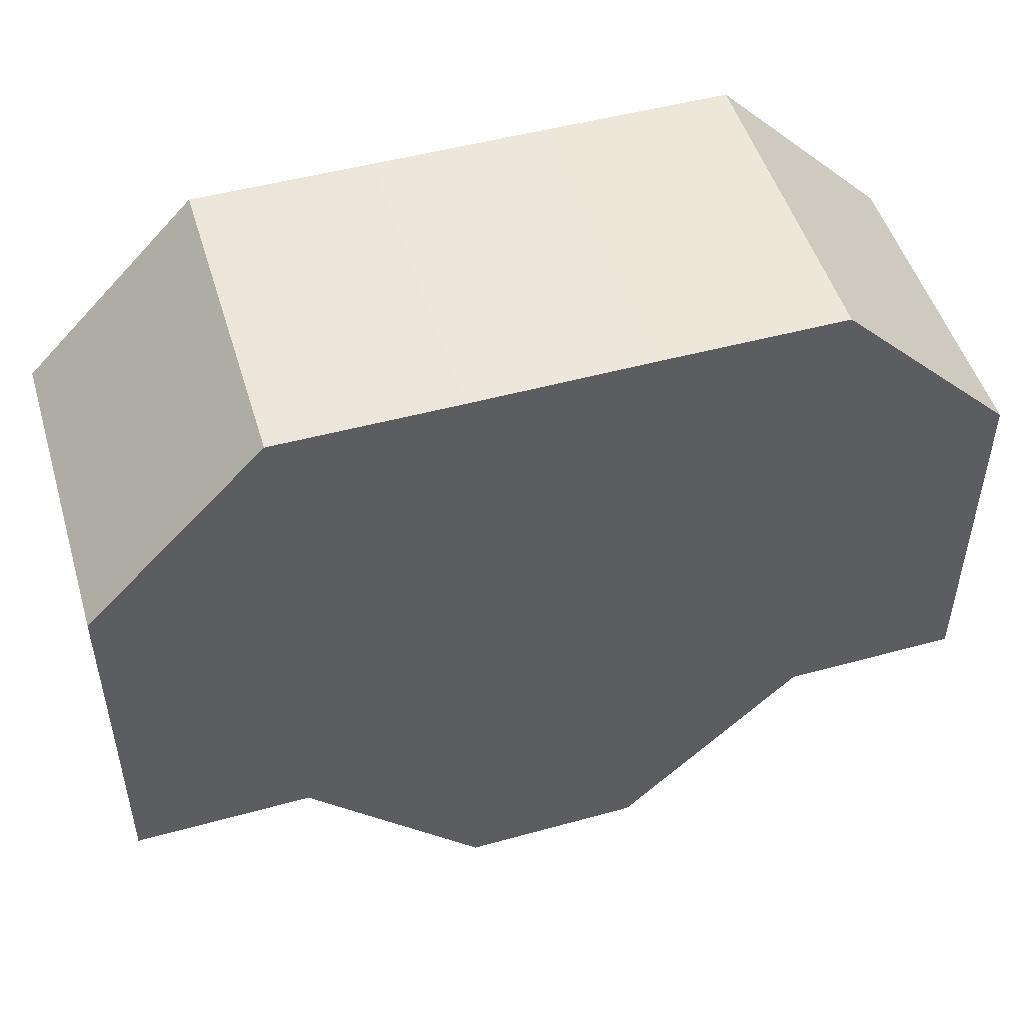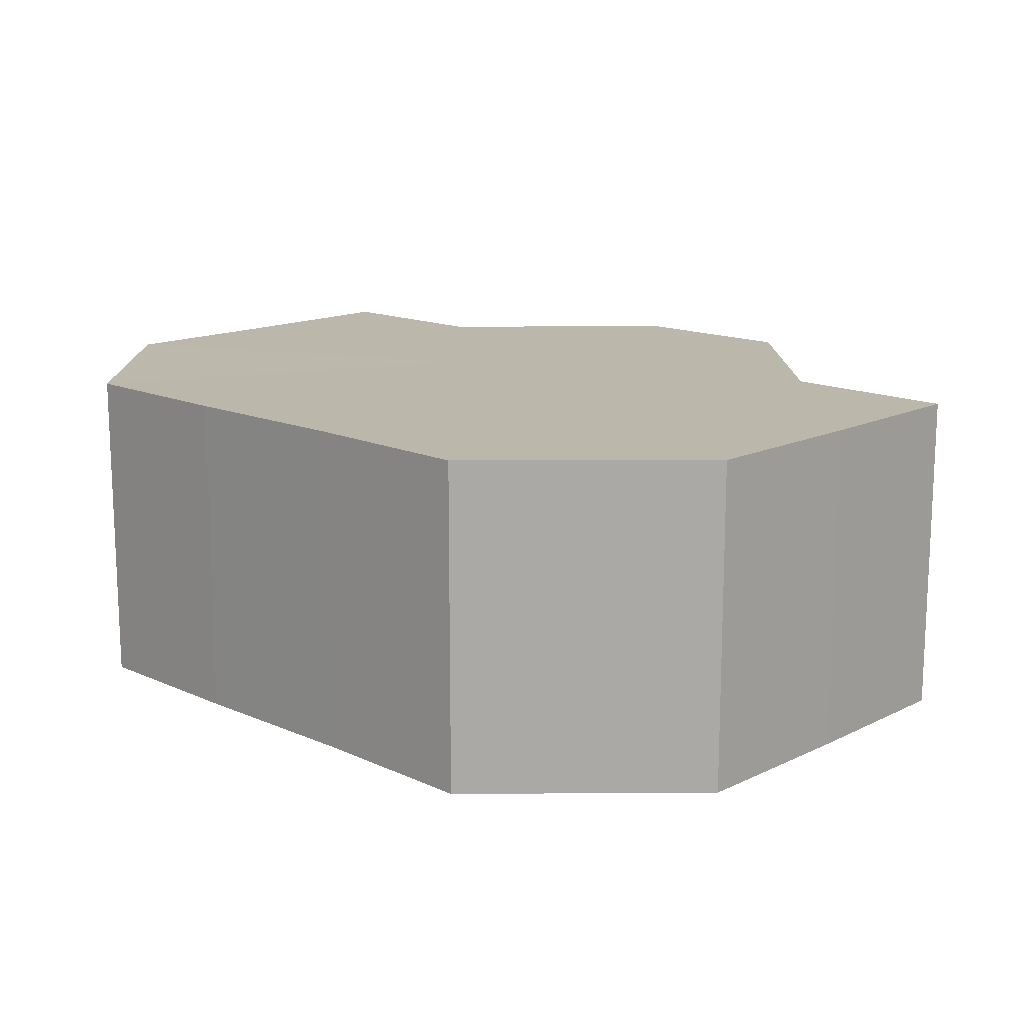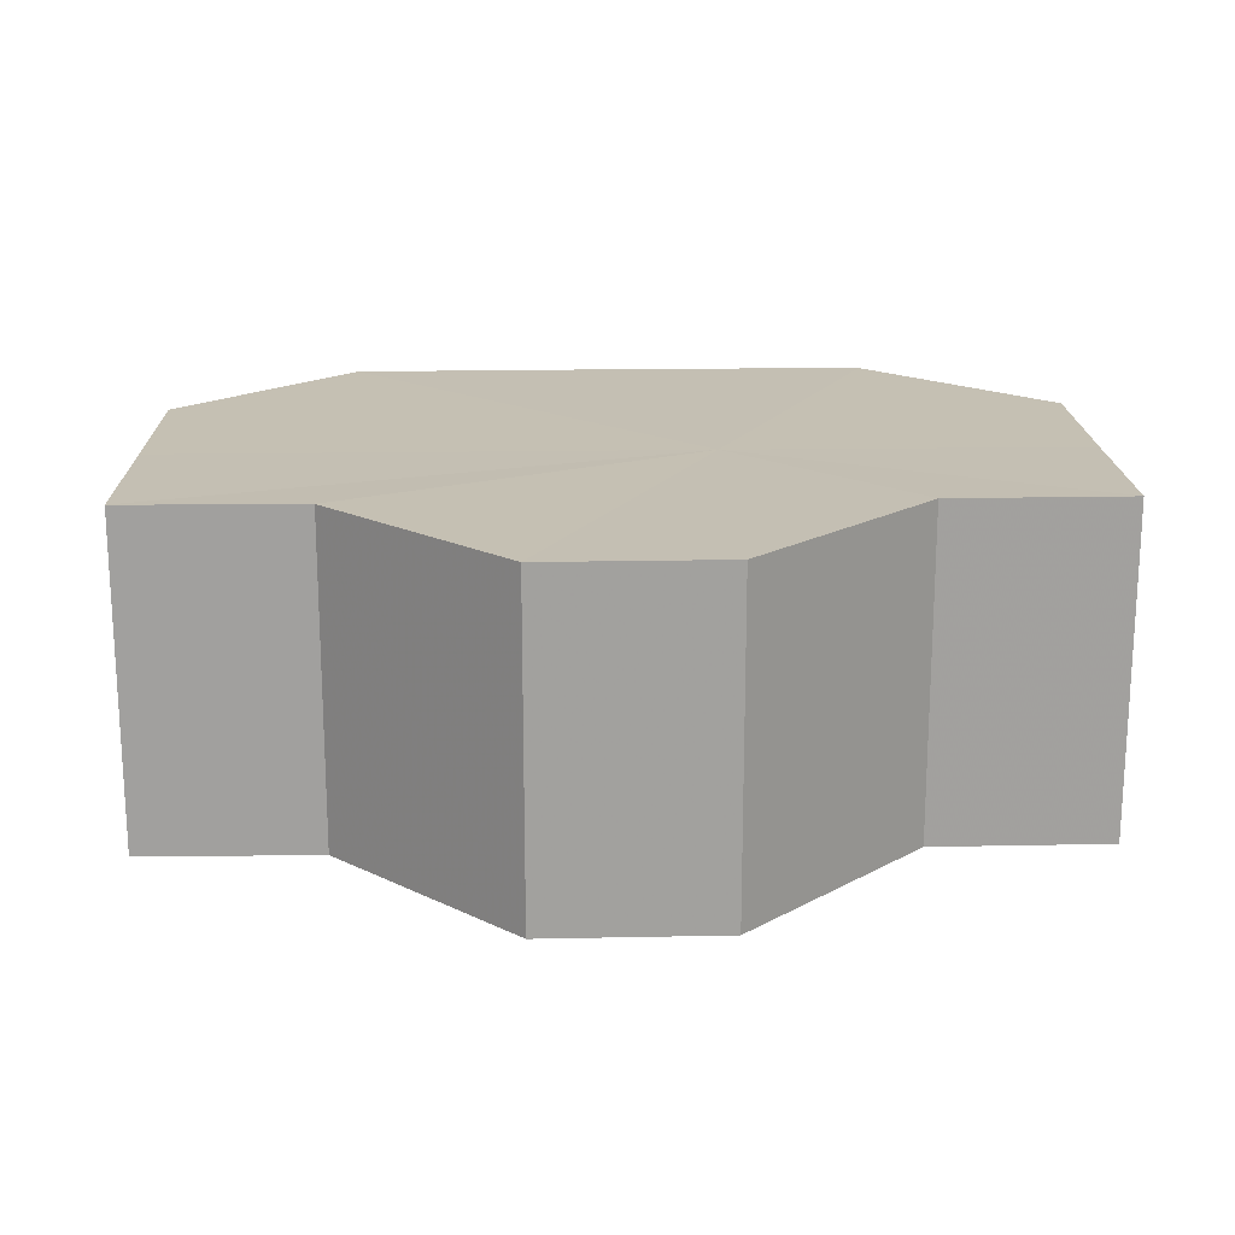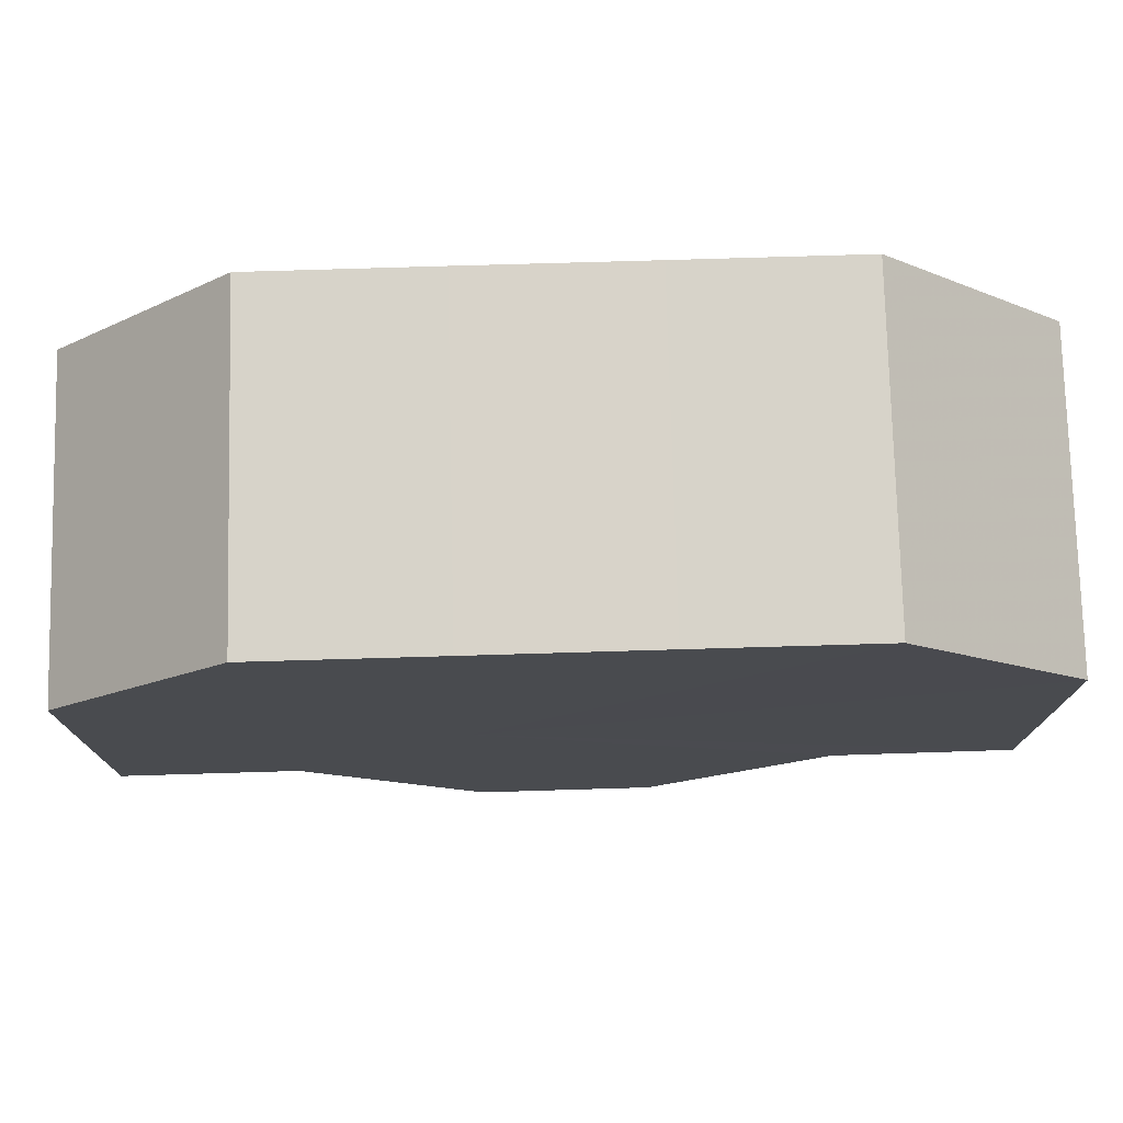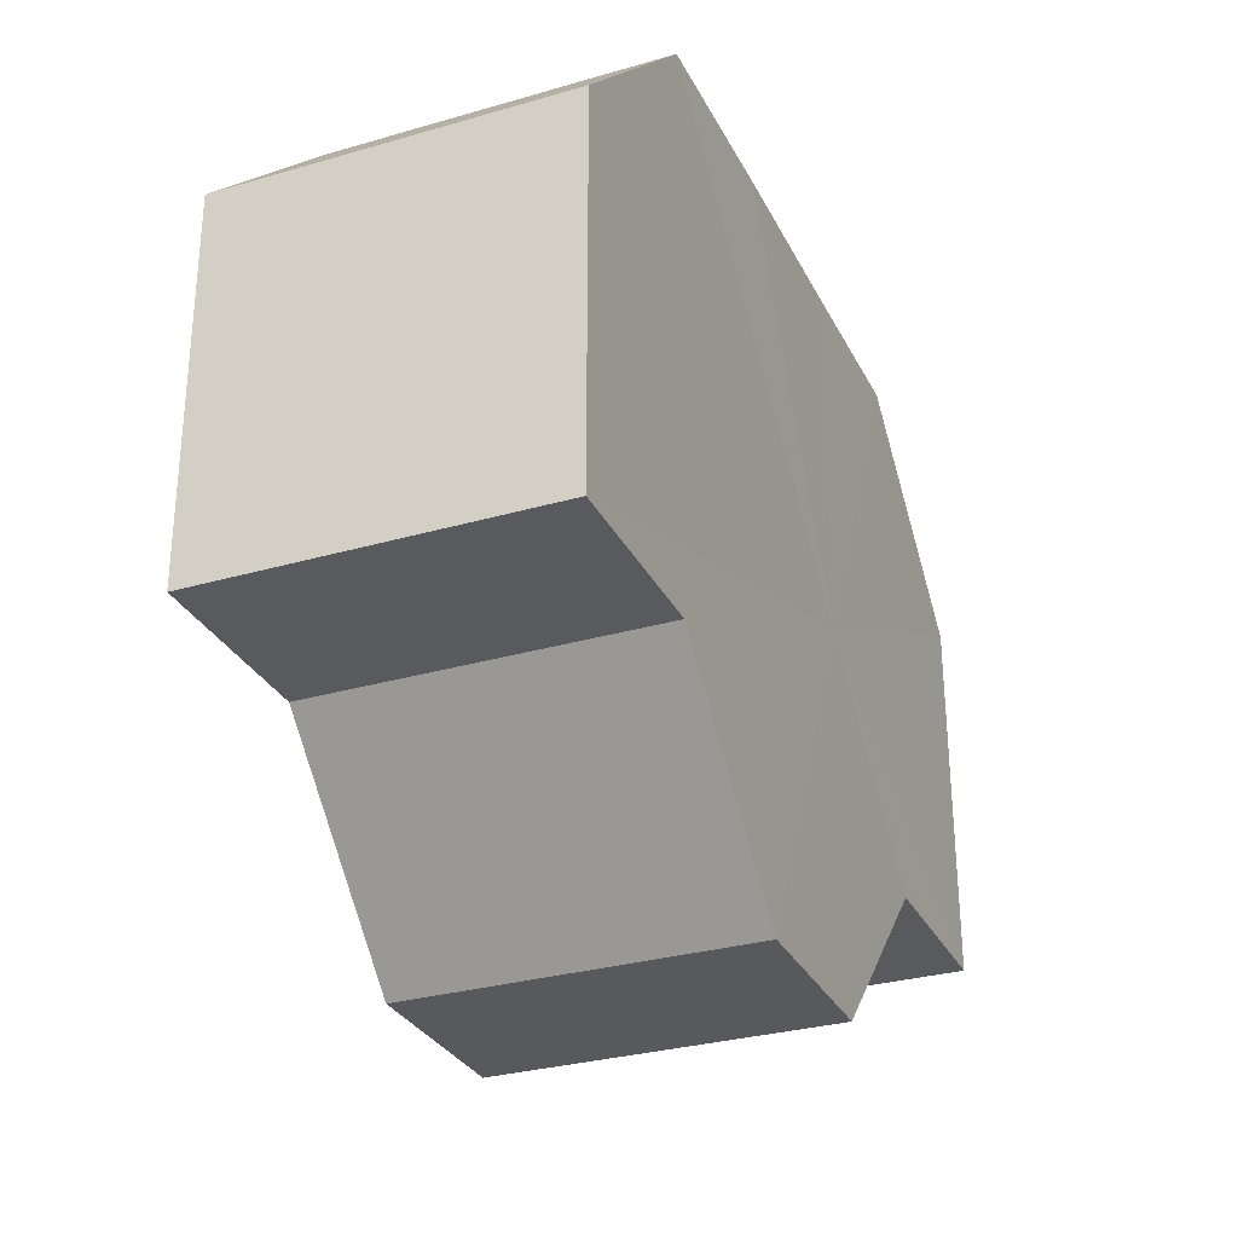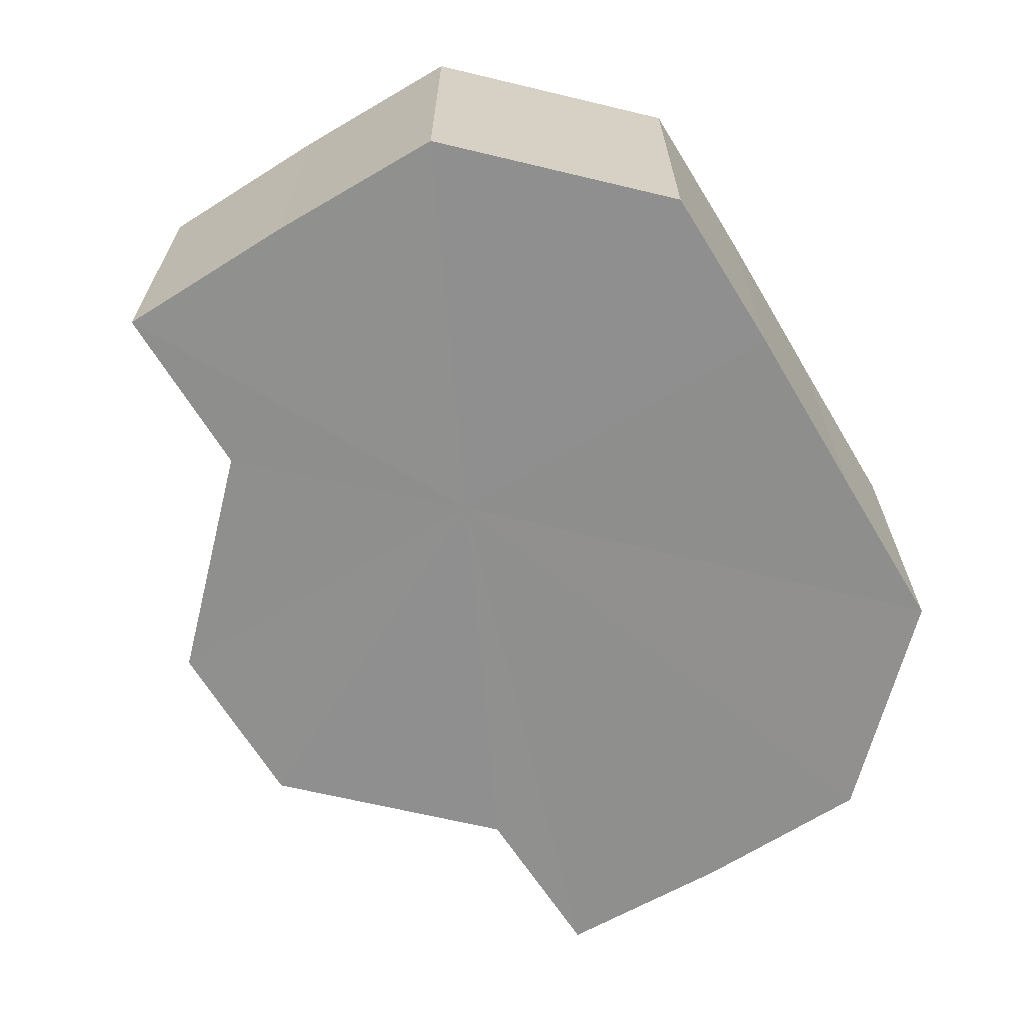
<metadata>
{"format":"obj","ext":"obj","renderer":"f3d","projection":"perspective","resolution":1024,"background":"white","views":[{"elev":49.7,"azim":163.3,"up":"+Y"},{"elev":14.5,"azim":-135.9,"up":"+Z"},{"elev":18.0,"azim":-1.9,"up":"+Z"},{"elev":76.0,"azim":178.3,"up":"+Y"},{"elev":-30.0,"azim":-67.2,"up":"+Y"},{"elev":-65.3,"azim":121.3,"up":"+Z"}]}
</metadata>
<code>
o 21246
v 2226 1863 11
v 2226 1863 11
v 2226 1863 10.98
v 2226 1863 11
v 2226 1863 10.98
v 2226 1863 11
v 2226 1863 10.98
v 2226 1863 11
v 2226 1863 10.98
v 2226 1863 11
v 2226 1863 10.98
v 2226 1863 11
v 2226 1863 10.98
v 2226 1863 11
v 2226 1863 10.98
v 2226 1863 11
v 2226 1863 10.98
v 2226 1863 11
v 2226 1863 10.98
v 2226 1863 11
v 2226 1863 10.98
v 2226 1864 11
v 2226 1863 11
v 2226 1864 11
v 2226 1863 11
v 2226 1864 11
v 2226 1863 11
v 2226 1864 11
v 2226 1863 11
v 2226 1864 11
v 2226 1864 11
v 2226 1864 11
v 2226 1864 11
v 2226 1864 11
v 2226 1863 11
v 2226 1864 10.98
v 2226 1863 10.98
v 2226 1864 10.98
v 2226 1864 11
v 2226 1864 10.98
v 2226 1864 11
v 2226 1864 10.98
v 2226 1864 11
v 2226 1864 10.98
v 2226 1864 11
v 2226 1864 10.98
v 2226 1864 11
v 2226 1864 10.98
v 2226 1864 11
v 2226 1864 10.98
v 2226 1864 11
v 2226 1863 10.98
v 2226 1864 11
v 2226 1863 11
v 2226 1864 11
v 2226 1864 11
v 2226 1864 10.98
v 2226 1864 11
v 2226 1864 10.98
v 2226 1864 11
v 2226 1864 10.98
v 2226 1864 11
v 2226 1864 10.98
v 2226 1864 11
v 2226 1864 10.98
v 2226 1864 11
v 2226 1864 10.98
v 2226 1864 11
v 2226 1864 10.98
v 2226 1863 11
v 2226 1864 10.98
v 2226 1864 10.98
v 2226 1863 10.98
v 2226 1863 10.98
v 2226 1863 10.98
v 2226 1863 10.98
v 2226 1863 10.98
v 2226 1863 10.98
v 2226 1864 10.98
v 2226 1864 10.98
v 2226 1864 10.98
v 2226 1864 10.98
v 2226 1864 10.98
v 2226 1864 10.98
v 2226 1864 10.98
v 2226 1864 10.98
f 1 2 3
f 2 4 5
f 4 6 7
f 8 1 9
f 10 8 11
f 11 12 13
f 13 14 15
f 15 16 17
f 17 18 19
f 19 20 21
f 22 20 23
f 22 24 20
f 22 23 25
f 22 26 24
f 22 25 27
f 22 28 26
f 22 27 29
f 22 30 28
f 22 31 30
f 22 32 31
f 22 33 32
f 22 34 33
f 22 29 35
f 22 35 34
f 36 35 37
f 38 39 36
f 40 41 38
f 42 43 40
f 44 45 42
f 46 47 44
f 48 49 46
f 50 51 48
f 52 53 50
f 54 55 52
f 55 56 57
f 56 58 59
f 58 60 61
f 60 62 63
f 62 64 65
f 64 66 67
f 66 68 69
f 68 70 71
f 72 73 74
f 72 75 73
f 72 74 76
f 72 77 75
f 72 76 78
f 72 79 77
f 72 78 80
f 72 81 79
f 72 80 82
f 72 83 81
f 72 82 84
f 72 85 83
f 72 84 86
f 72 86 85

</code>
